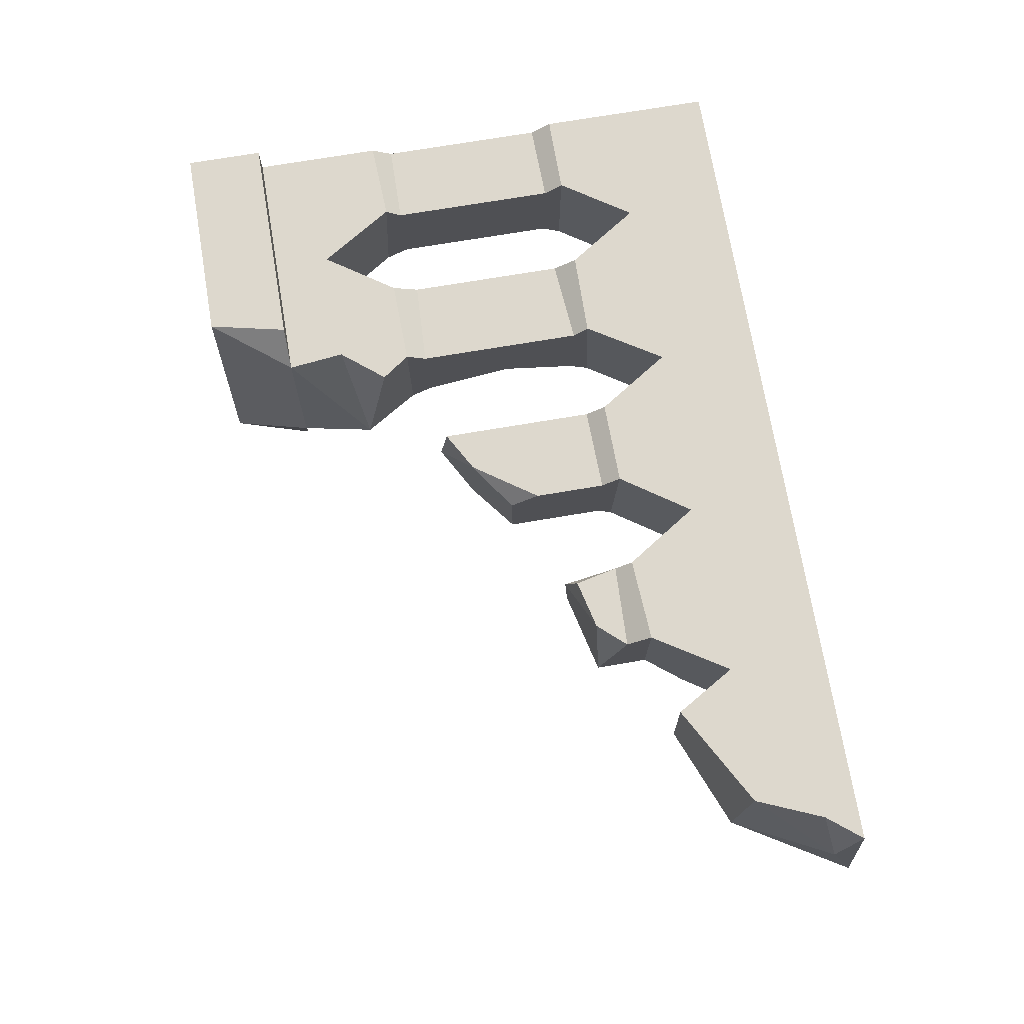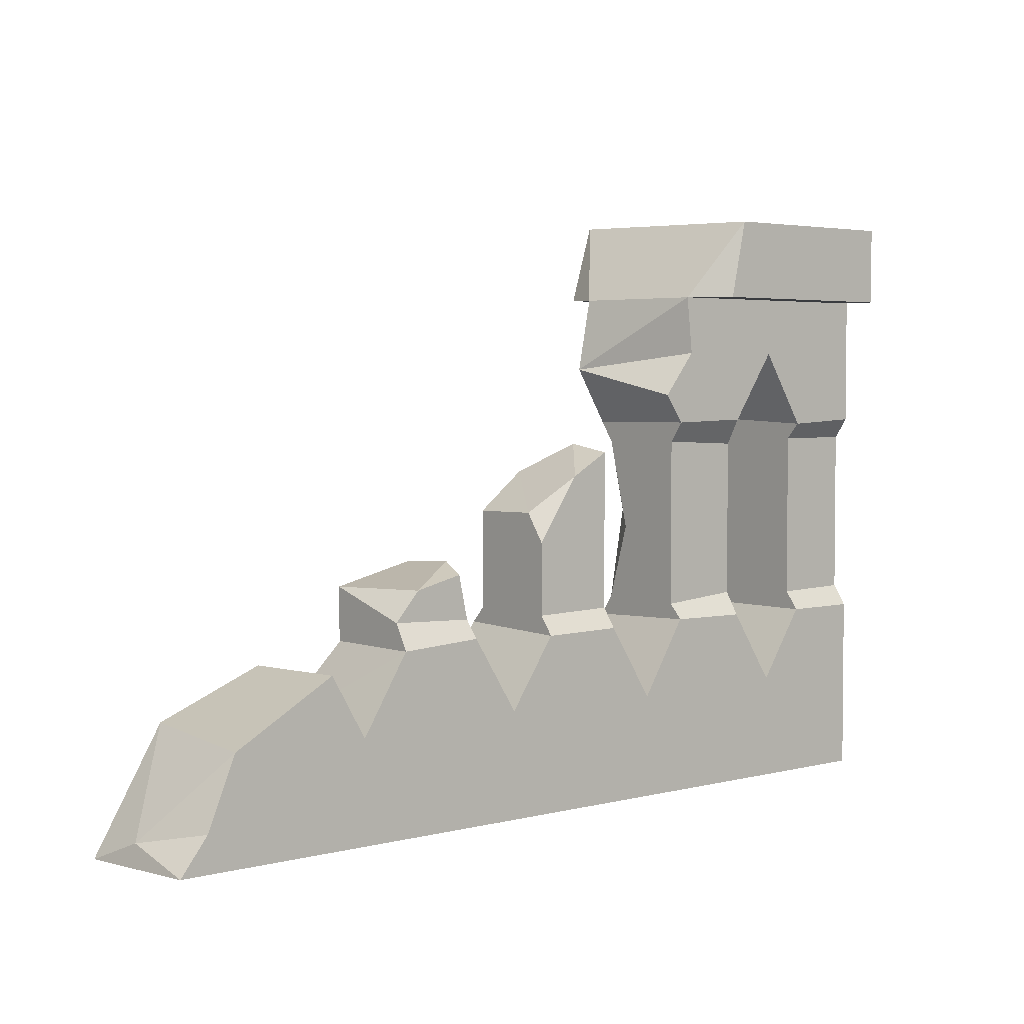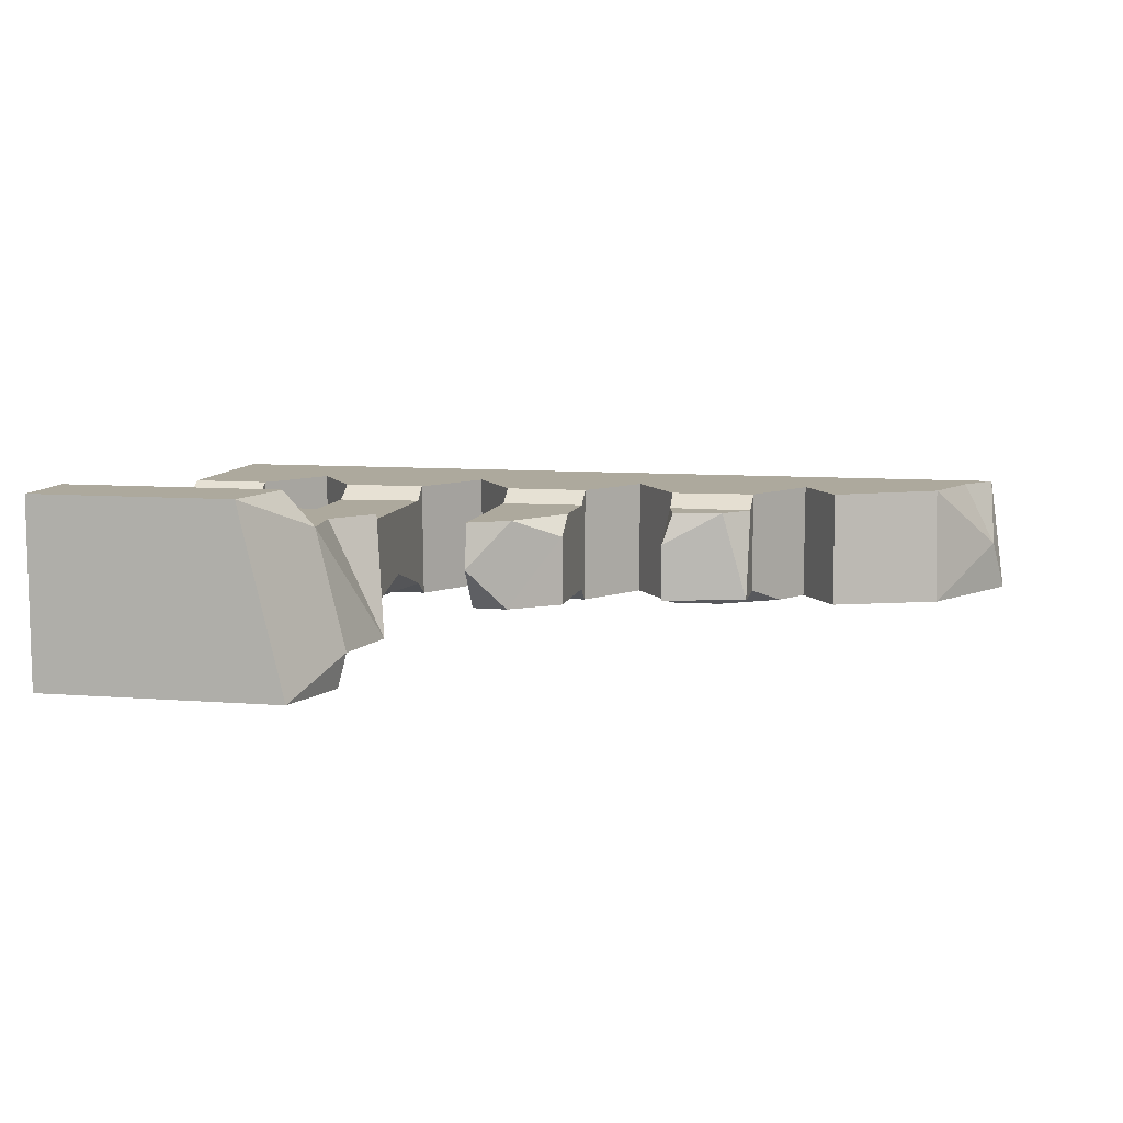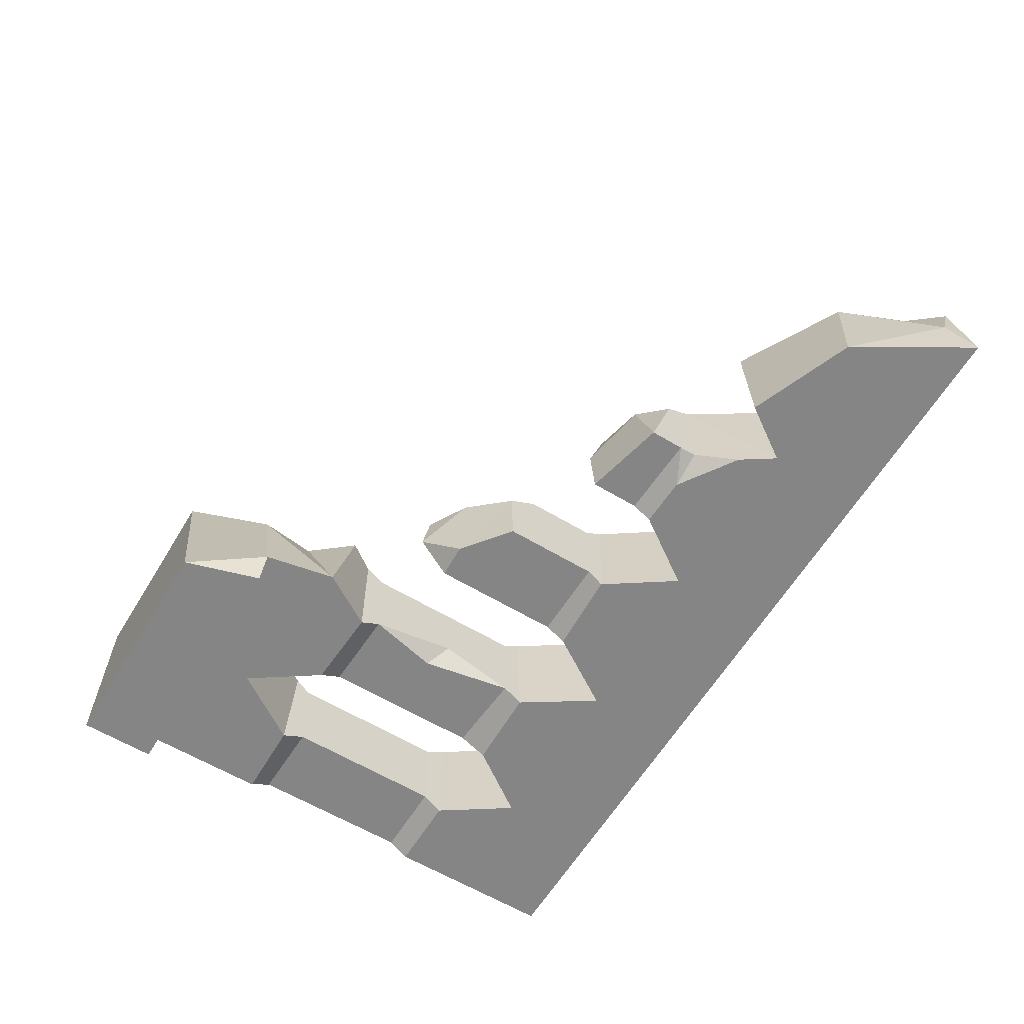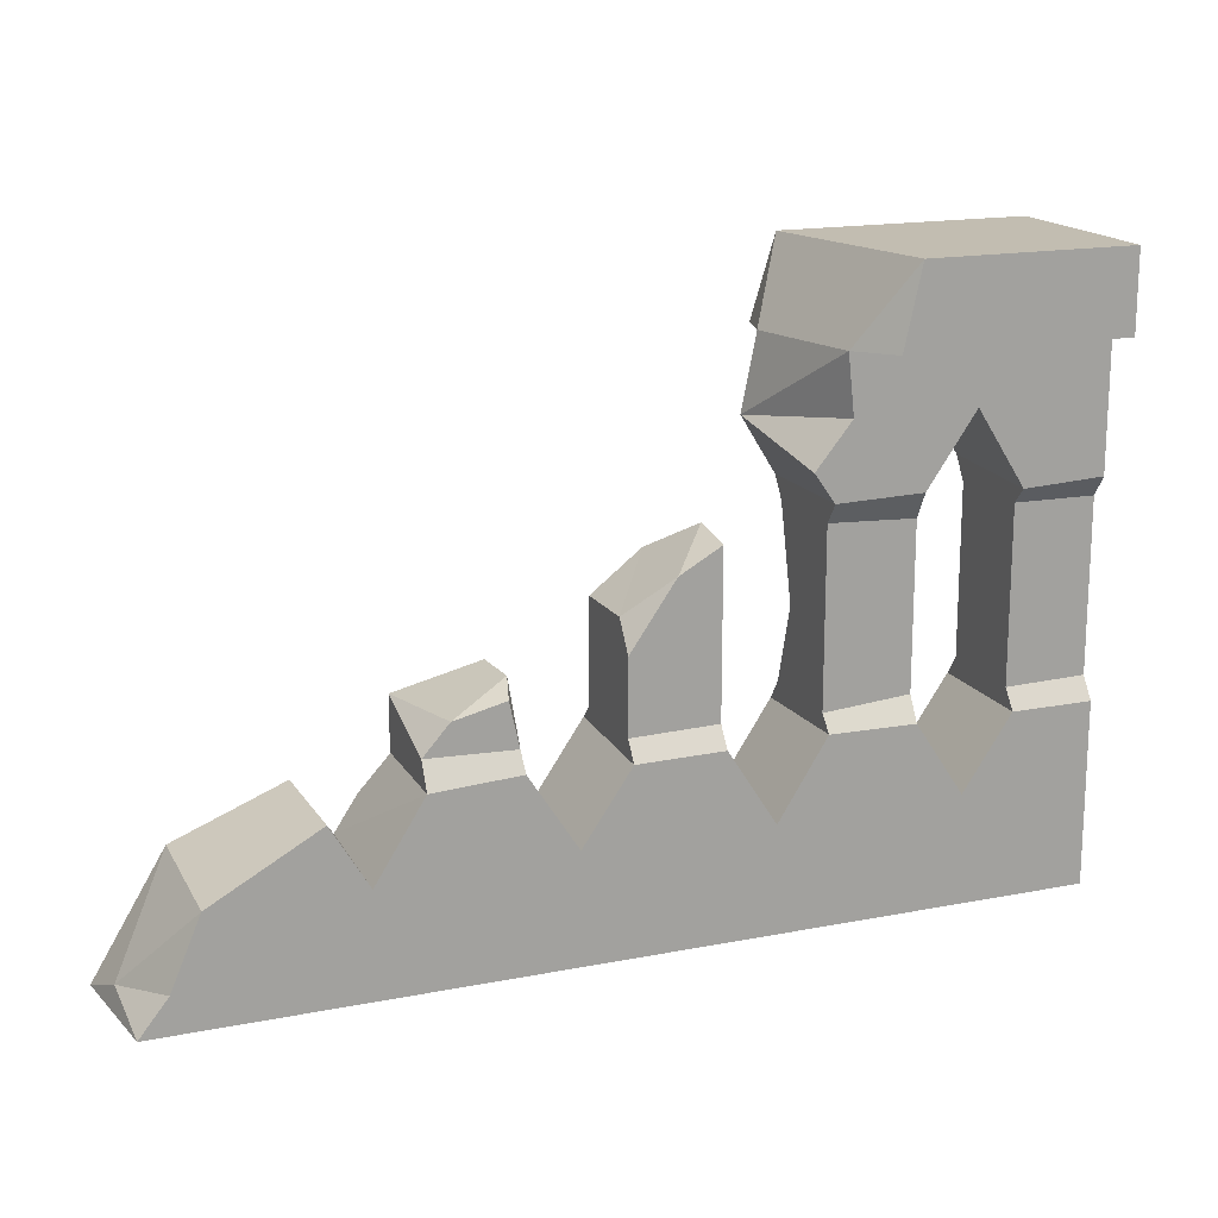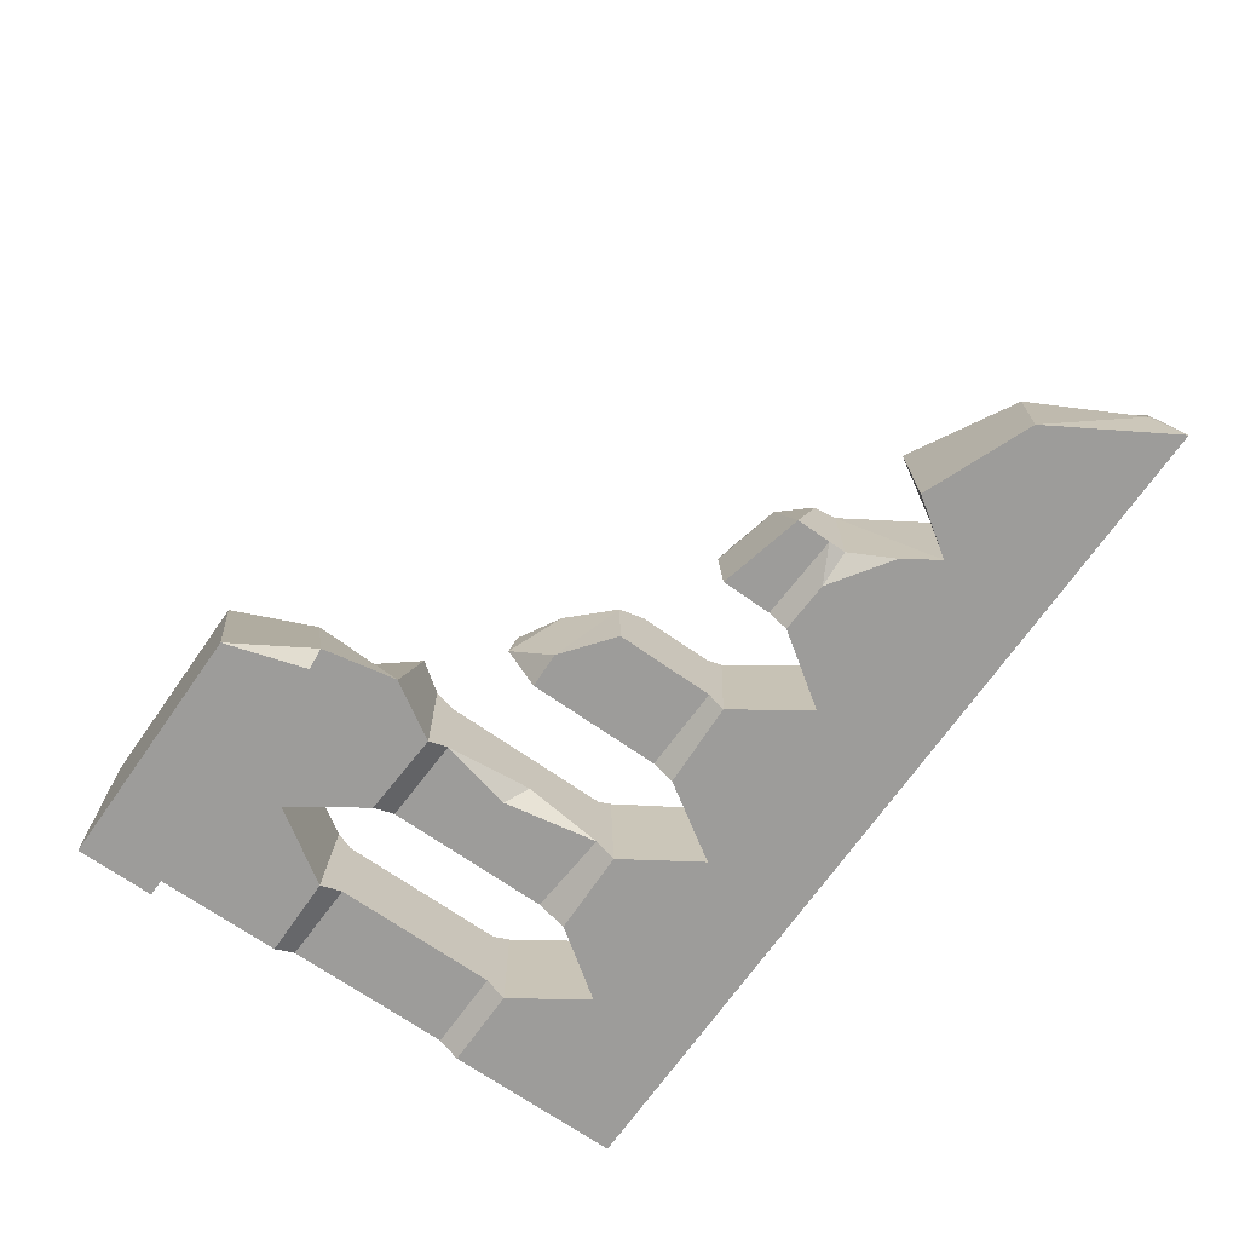
<metadata>
{"format":"obj","ext":"obj","renderer":"f3d","projection":"perspective","resolution":1024,"background":"white","views":[{"elev":72.3,"azim":-99.6,"up":"+Z"},{"elev":3.5,"azim":-40.9,"up":"+Y"},{"elev":8.8,"azim":-168.0,"up":"+Z"},{"elev":-61.8,"azim":-121.3,"up":"+Z"},{"elev":16.9,"azim":-21.5,"up":"+Y"},{"elev":-70.1,"azim":-125.1,"up":"+Z"}]}
</metadata>
<code>
v -18.8 15.55 -8.644
v -18.8 15.5 8.725
v -11.78 26 8.725
v -11.78 26 -8.644
v 0.209 75.22 -8.644
v 0 1.5e-05 8.725
v 0 0 -8.644
v -11.78 56.57 -8.644
v -11.78 55.86 8.725
v -0.01776 75.33 8.725
v -0.01221 75.34 -13.75
v -0.01053 86.81 -13.75
v -18.8 66.93 8.725
v -18.8 67.25 -8.644
v -0.01221 86.81 13.75
v -0.01053 75.34 13.75
v -25.82 56.68 8.725
v -25.82 56.94 -8.644
v -38.33 56.36 8.725
v -41.29 60.53 8.725
v -43.39 64.45 -8.644
v -38.33 56.22 -8.644
v -25.82 25.53 -8.644
v -25.82 26.18 8.725
v -38.33 25.78 -8.644
v -38.33 26.33 8.725
v -52.37 25.98 -8.644
v -52.37 26.07 8.725
v -64.88 25.89 8.725
v -64.88 26.5 -8.644
v -45.35 14.96 -8.644
v -45.35 15.16 8.725
v -78.92 26.57 8.725
v -78.92 26.43 -8.644
v -91.43 25.82 8.725
v -86.42 26.11 -8.644
v -71.9 16.16 -8.644
v -71.9 15.65 8.725
v -98.45 15.29 -8.644
v -98.45 14.67 8.725
v -0.01331 56.44 8.725
v 0.1568 56.44 -8.644
v 0.07227 26.01 -8.644
v -0.006134 26.01 8.725
v -11.78 53.17 -6.595
v -11.78 28.92 -6.595
v -11.78 28.74 6.677
v -11.78 53.57 6.677
v 0.1552 53.44 -6.595
v 0.07834 29.01 -6.595
v -3.1e-05 29.01 6.677
v -0.01486 53.44 6.677
v -25.82 29.62 -6.595
v -25.82 53.7 -6.595
v -25.82 52.88 6.677
v -25.82 29.56 6.677
v -38.33 53.17 -6.595
v -38.33 28.68 -6.595
v -38.33 28.55 6.677
v -38.33 53.42 6.677
v -52.37 28.96 -6.595
v -52.37 48.76 -6.595
v -52.37 52.08 6.677
v -52.37 28.95 6.677
v -64.88 28.65 6.677
v -64.88 39.23 6.677
v -64.88 43.31 -6.595
v -64.88 28.76 -6.595
v -78.92 29.13 6.677
v -78.92 29.08 -6.595
v -91.43 29.54 6.677
v -91.43 28.49 -6.595
v -35.82 42.4 -6.595
v -38.33 39.95 -3.296
v -95.15 20.27 -8.644
v -91.43 25.89 -6.399
v -29.95 86.81 13.75
v -32.46 75.34 13.75
v -36.46 86.81 -13.75
v -37.08 75.33 8.725
v -39.96 75.34 -13.75
v -41.25 75.22 -8.644
v -36.13 66.91 8.725
v -91.43 33.61 -6.595
v -87.67 33.77 6.677
v -78.92 36.57 -6.595
v -80.32 35.51 6.677
v -78.92 37.08 2.038
v -103.8 23.66 8.725
v -103.9 23.27 -8.644
v -119.1 15.17 8.725
v -119.5 16.98 -8.644
v -127.4 1.5e-05 8.725
v -129.8 0 -8.644
v -123.3 5.159 8.725
v -128.1 3.12 -1.051
v -52.37 53.22 -0.2314
v -57.63 48.95 -6.595
v -64.88 43.47 3.751
v -58.34 48.69 6.677
f 1 2 3 4
f 41 42 5 10
f 45 46 47 48
f 5 11 12
f 5 12 15 10
f 9 13 14 8
f 10 15 16
f 13 17 18 14
f 53 54 55 56
f 57 74 59 60
f 23 24 2 1
f 63 64 61 97
f 61 62 97
f 26 25 31 32
f 65 66 68
f 99 67 68 66
f 27 28 32 31
f 29 30 37 38
f 71 84 72
f 34 33 38 37
f 40 35 39
f 75 39 35 76
f 9 41 10
f 9 10 13
f 63 100 64
f 64 100 66 65
f 60 59 56 55
f 8 14 5
f 5 14 21 82
f 54 73 57
f 61 68 67 98
f 62 61 98
f 14 18 22 21
f 3 2 6
f 2 24 26 32
f 32 28 29 38
f 38 40 95 32
f 38 33 35 40
f 40 89 91
f 8 5 42
f 39 94 92
f 4 7 1
f 39 75 37
f 37 75 36 34
f 37 30 27 31
f 31 25 23 1
f 31 1 7 94
f 6 44 3
f 6 7 43 44
f 4 43 7
f 45 49 50 46
f 51 50 49 52
f 47 51 52 48
f 4 3 47 46
f 9 8 45 48
f 8 42 49 45
f 43 4 46 50
f 44 43 50 51
f 42 41 52 49
f 3 44 51 47
f 41 9 48 52
f 18 17 55 54
f 24 23 53 56
f 25 26 59 58
f 19 22 57 60
f 26 24 56 59
f 17 19 60 55
f 23 25 58 53
f 22 18 54 57
f 28 27 61 64
f 30 29 65 68
f 29 28 64 65
f 27 30 68 61
f 33 34 70 69
f 72 76 35 71
f 35 33 69 71
f 34 36 72 70
f 57 73 74
f 54 53 58 73
f 74 73 58
f 59 74 58
f 36 76 72
f 75 76 36
f 19 20 21 22
f 13 83 17
f 17 83 20 19
f 84 86 70 72
f 87 85 71 69
f 88 87 69
f 86 88 69 70
f 90 89 40 39
f 92 90 39
f 91 95 40
f 39 37 31 94
f 82 79 81
f 99 98 67
f 85 87 88
f 90 92 91 89
f 85 84 71
f 85 88 86 84
f 96 91 92
f 93 96 94
f 95 96 93
f 94 96 92
f 21 20 83
f 77 80 78
f 82 80 77 79
f 21 83 80
f 21 80 82
f 98 97 62
f 100 99 66
f 63 97 100
f 100 97 98 99
f 95 91 96
f 7 6 93 94
f 5 82 81 11
f 11 81 79 12
f 12 79 77 15
f 15 77 78 16
f 78 80 10 16
f 10 80 83 13
f 95 93 6 32
f 2 32 6

</code>
